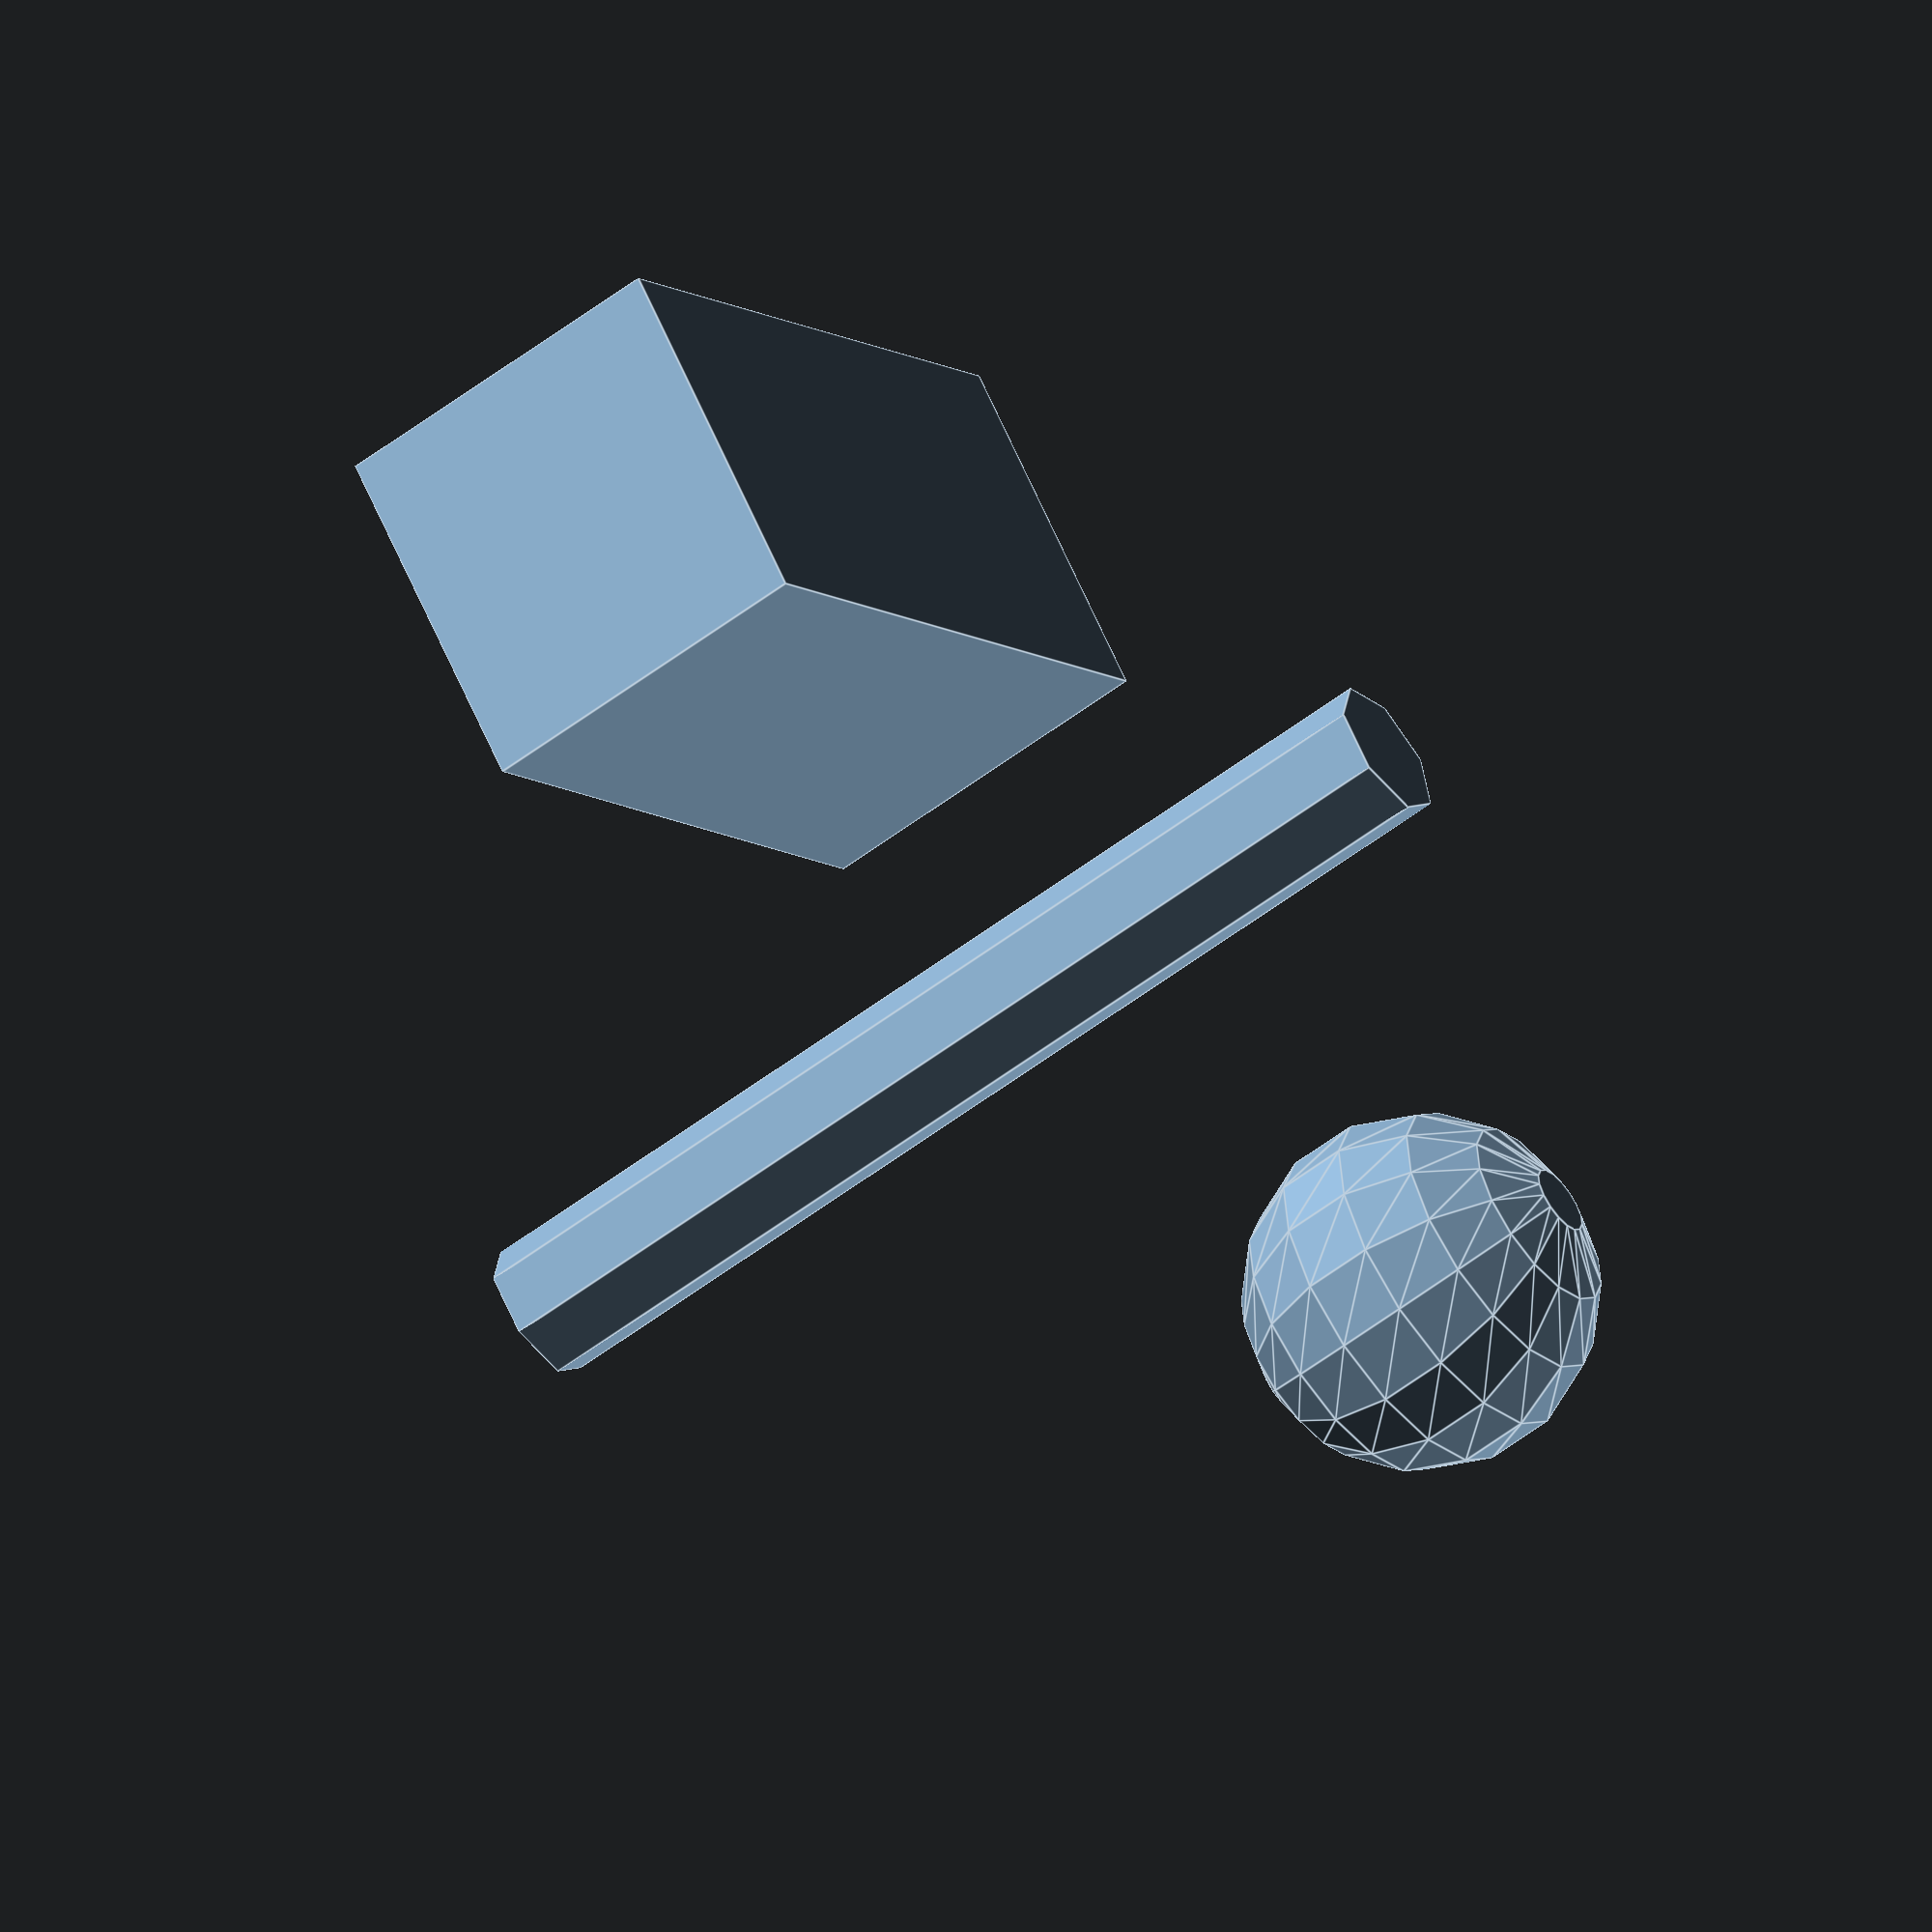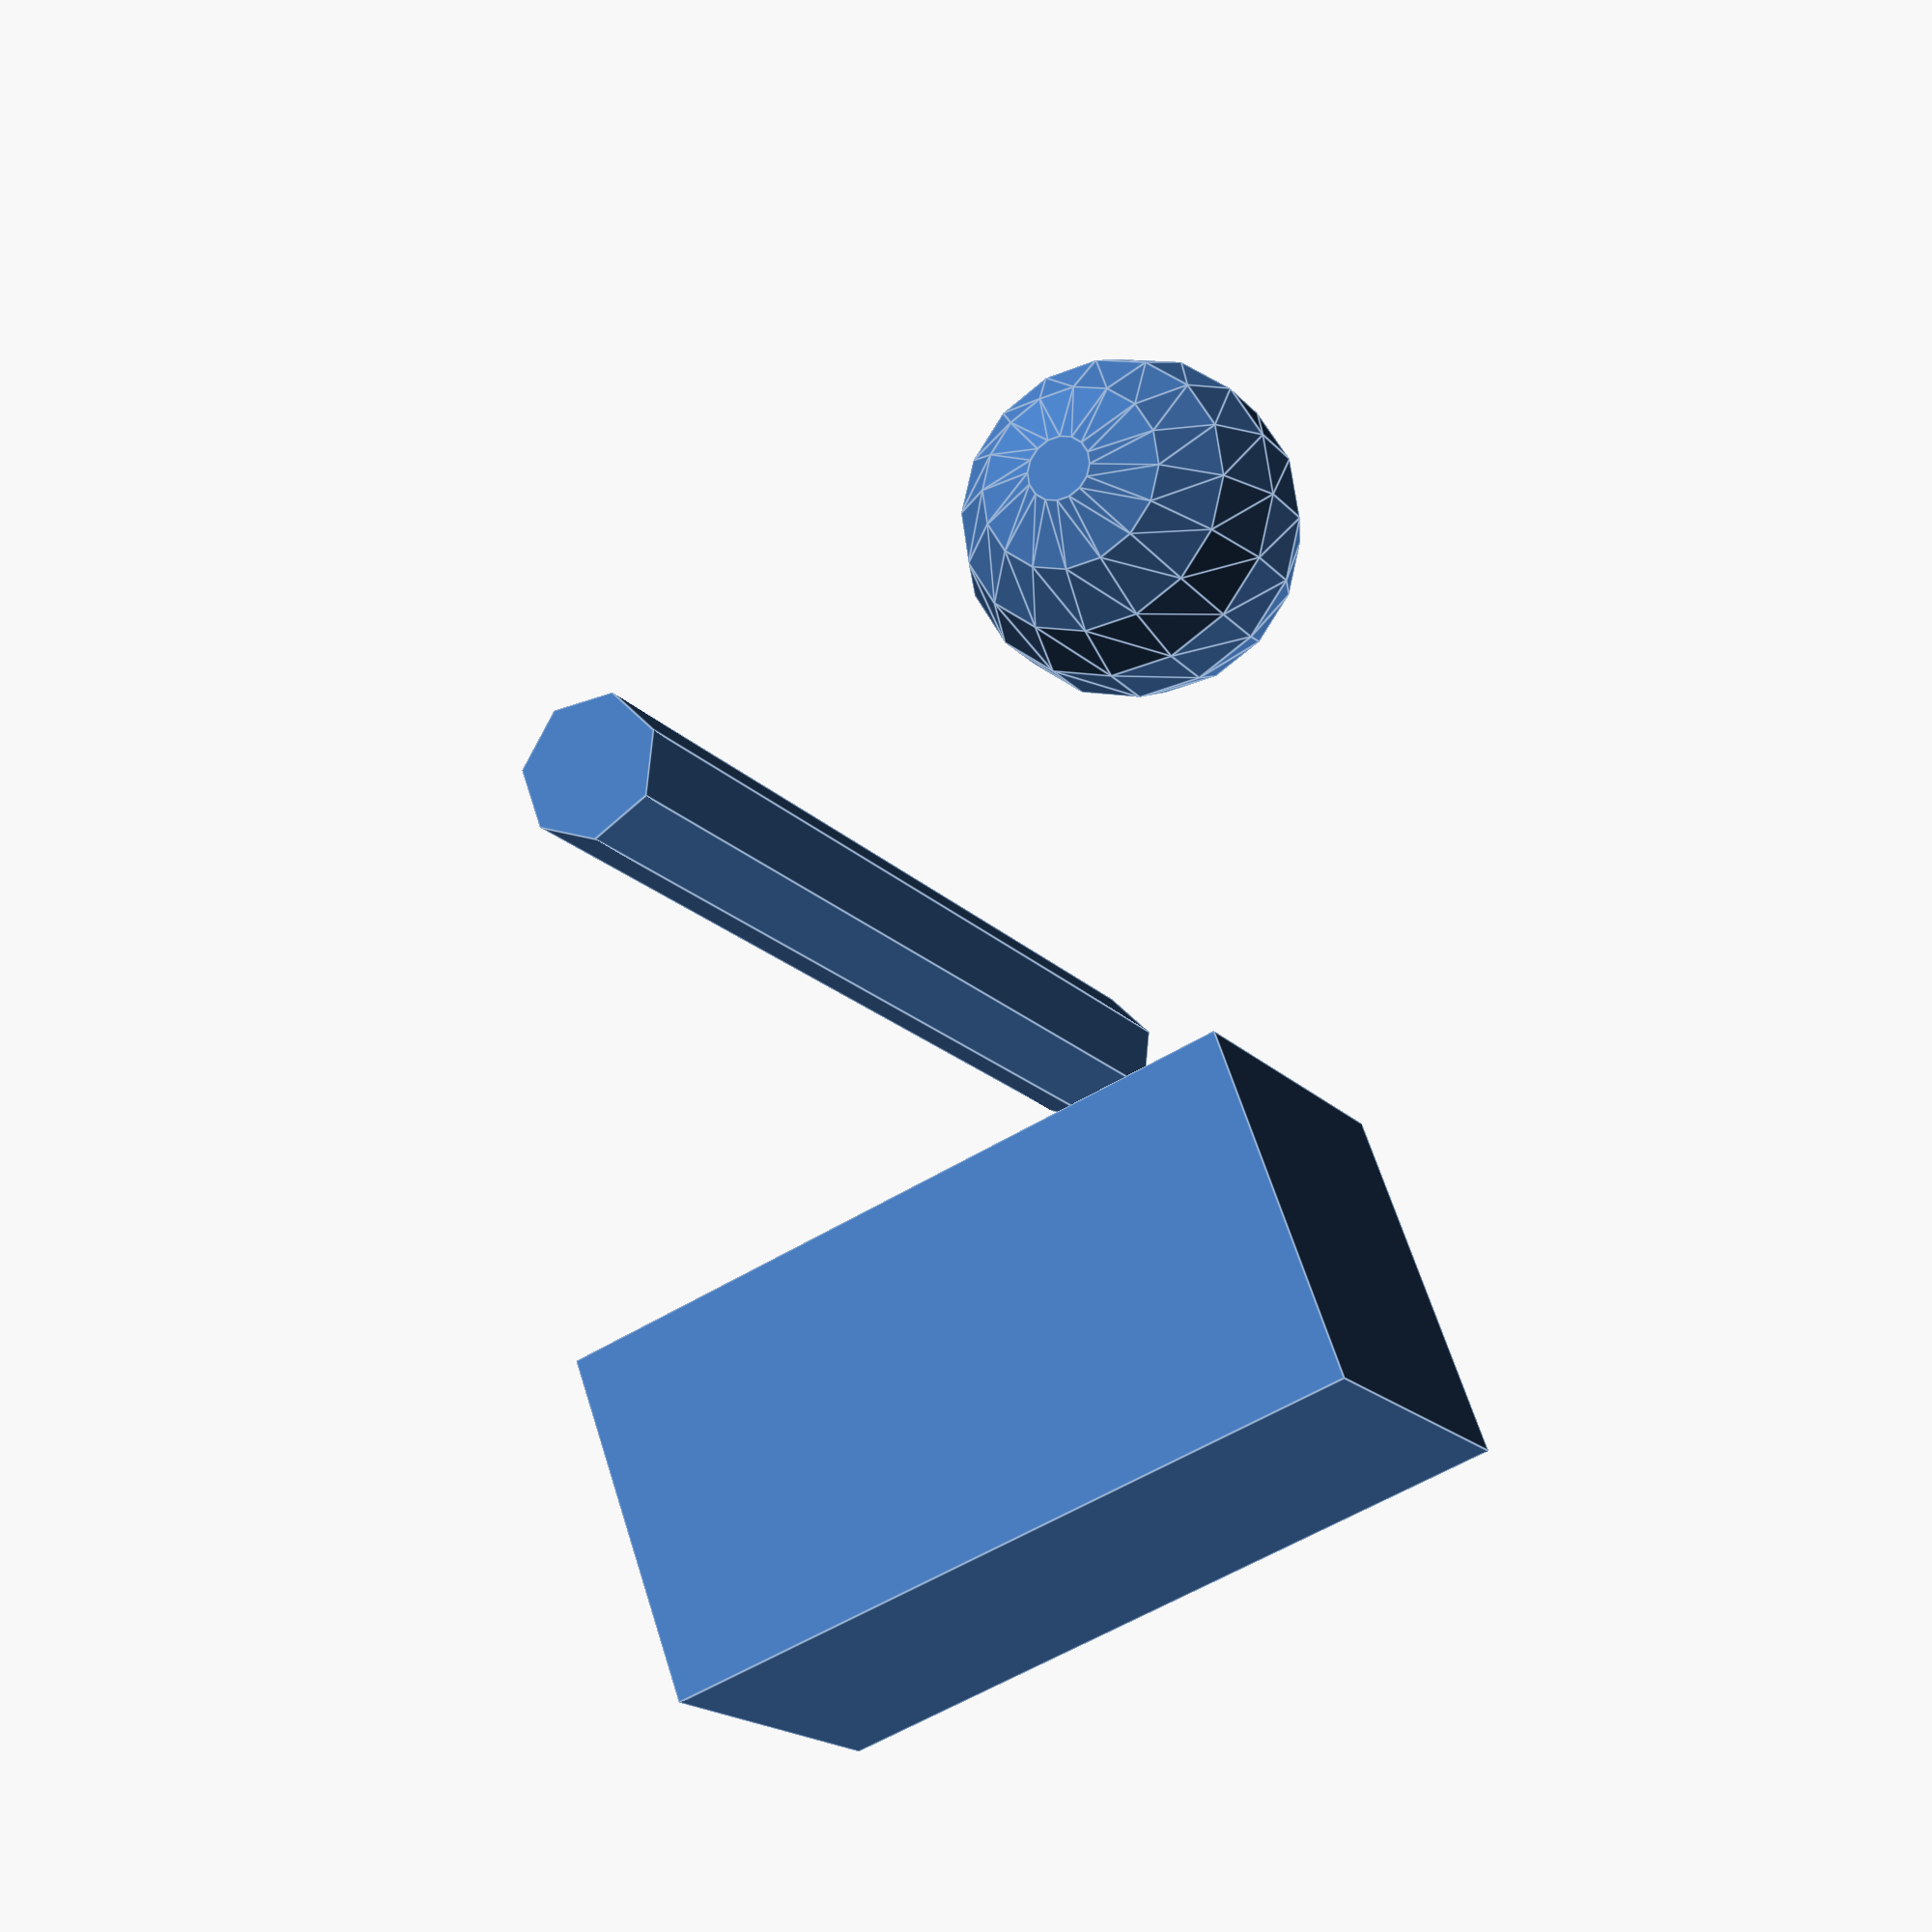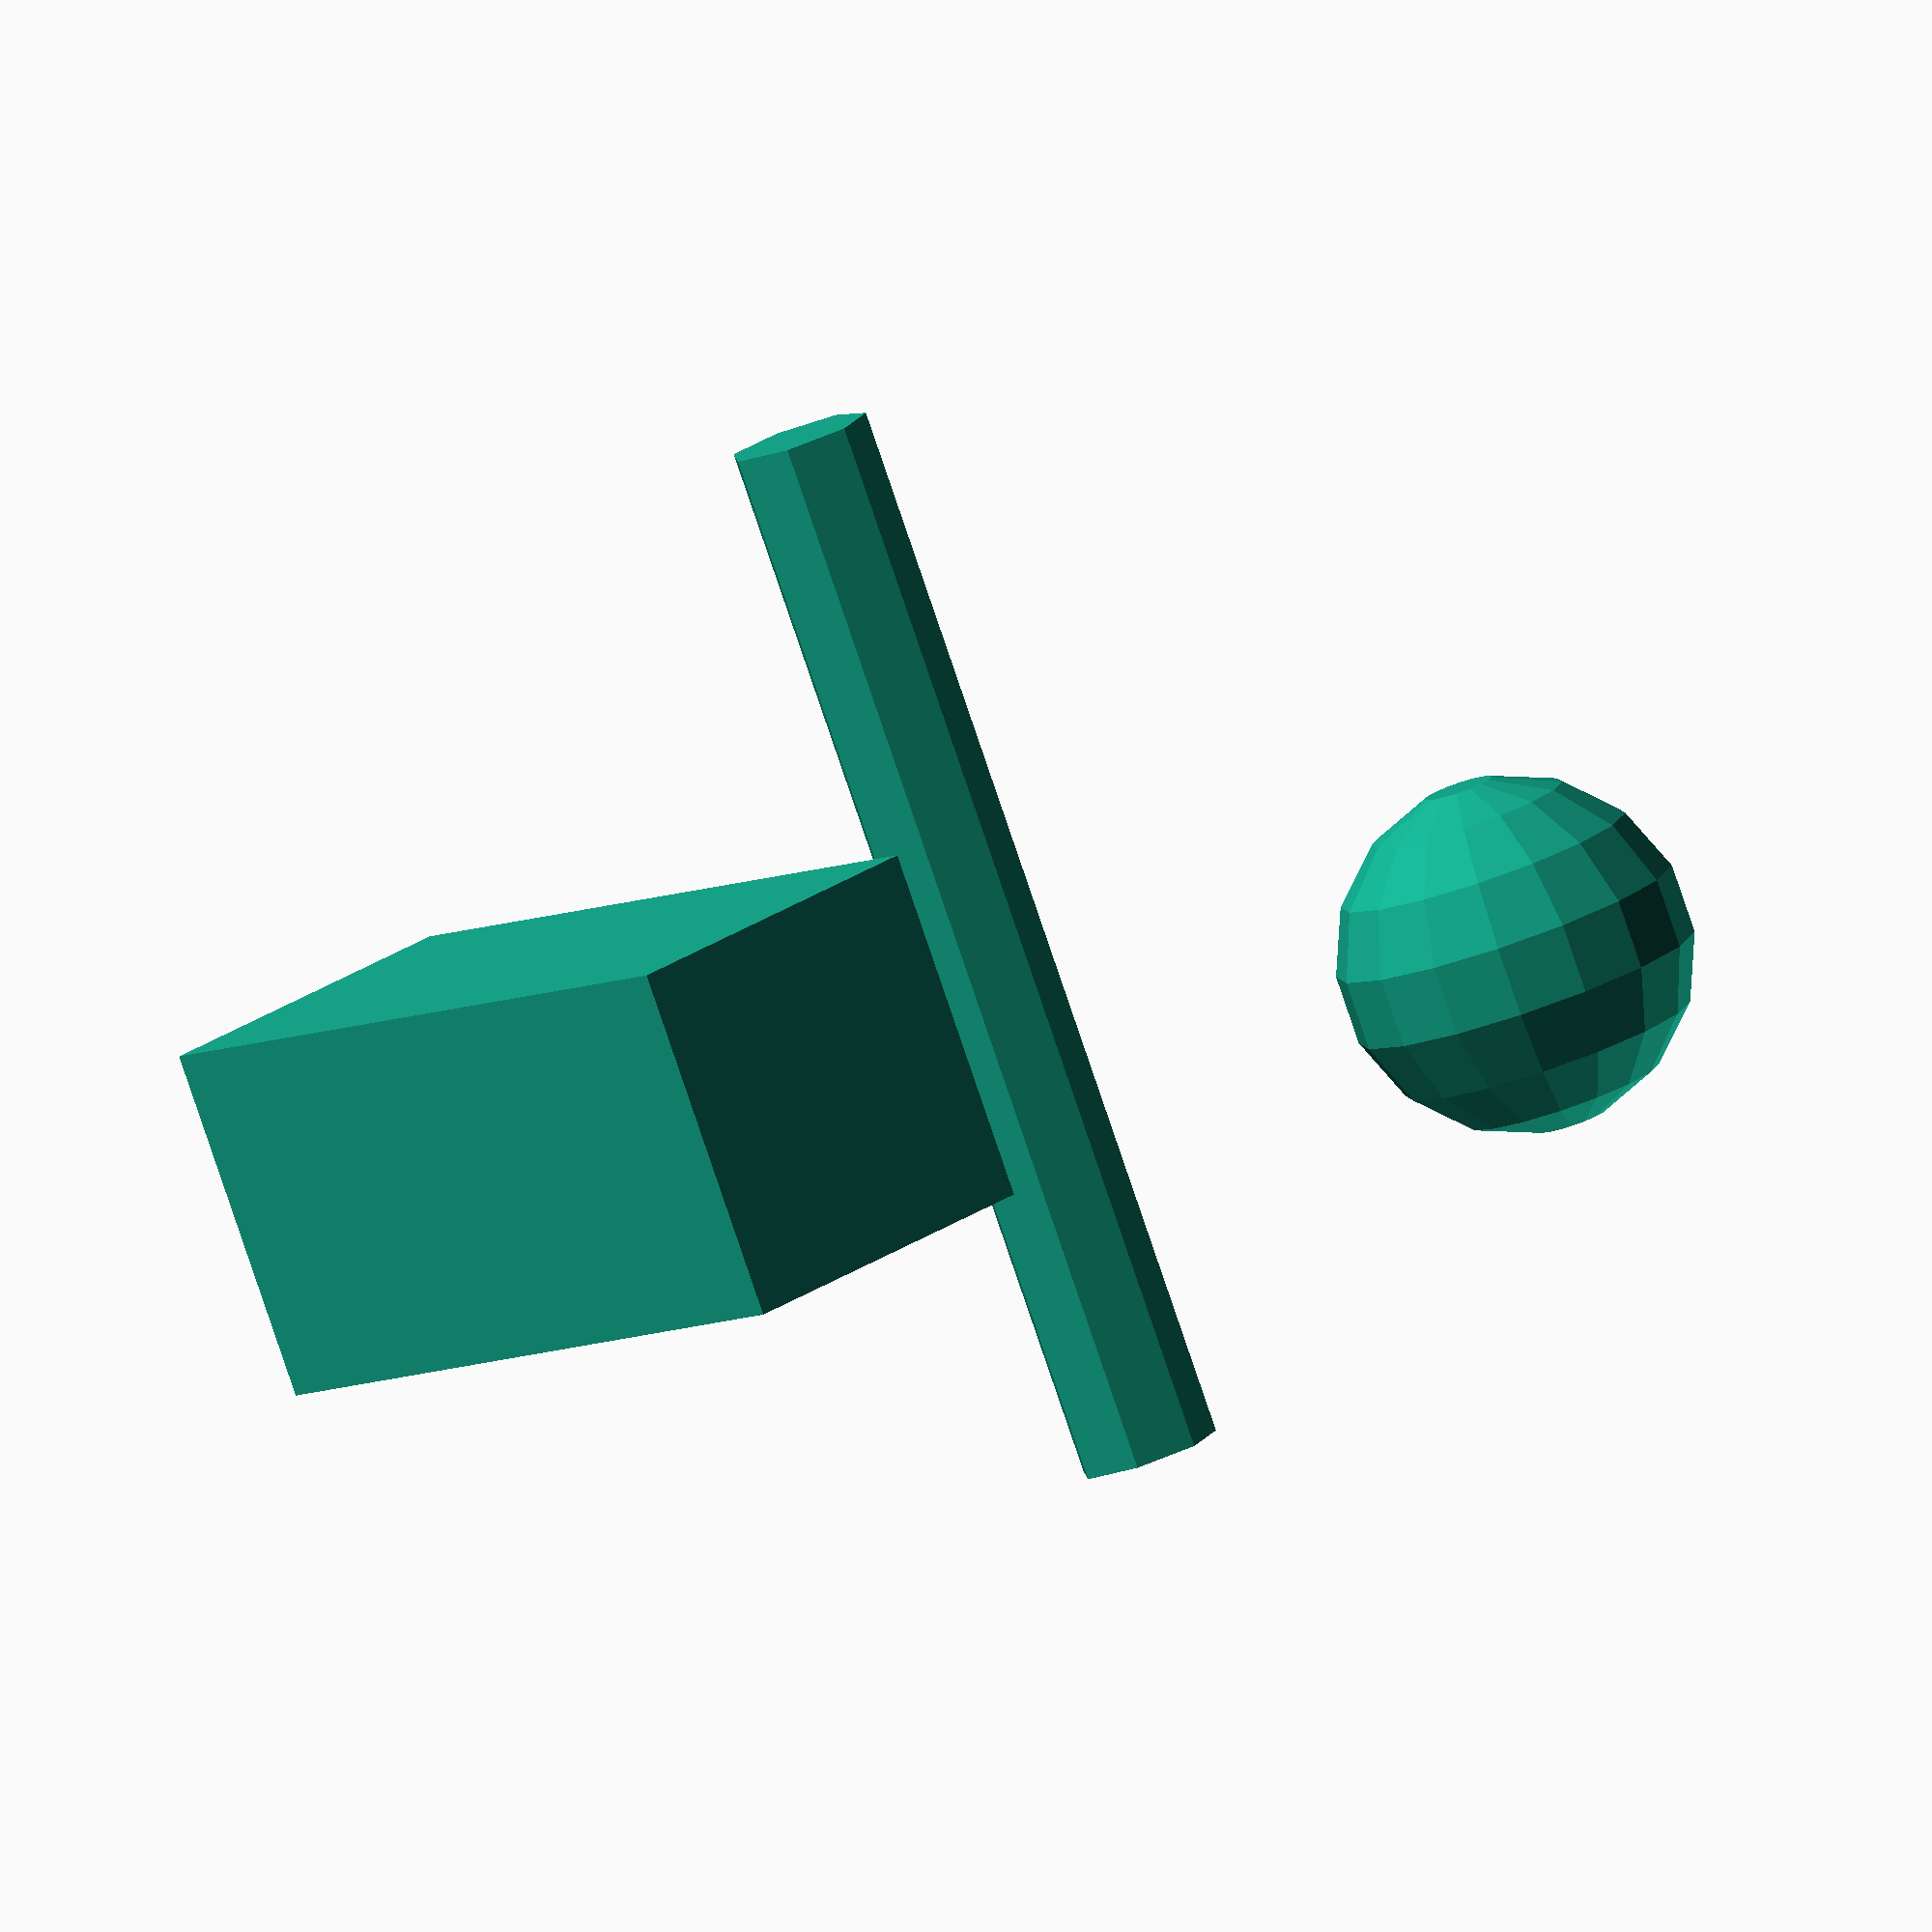
<openscad>
translate([-10, 10, 0]) cube([20, 10, 10]); 
translate([10, -10, 10]) sphere(5); 
translate([0, 0, -10]) cylinder(h=30, r1=2, r2=2); 

</openscad>
<views>
elev=56.6 azim=319.2 roll=308.5 proj=o view=edges
elev=197.3 azim=19.7 roll=333.3 proj=p view=edges
elev=261.7 azim=313.0 roll=341.2 proj=o view=solid
</views>
